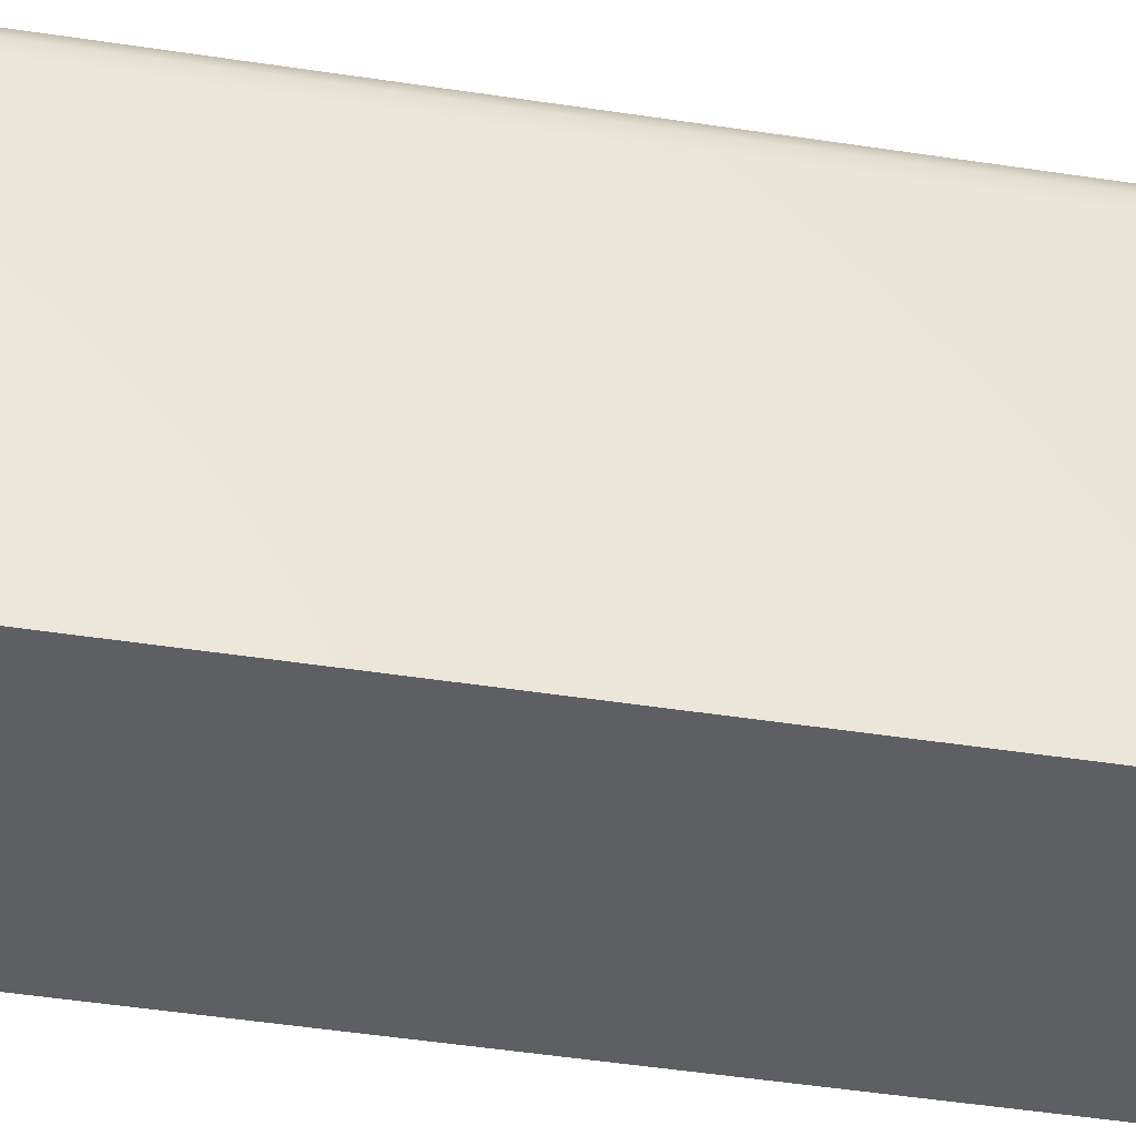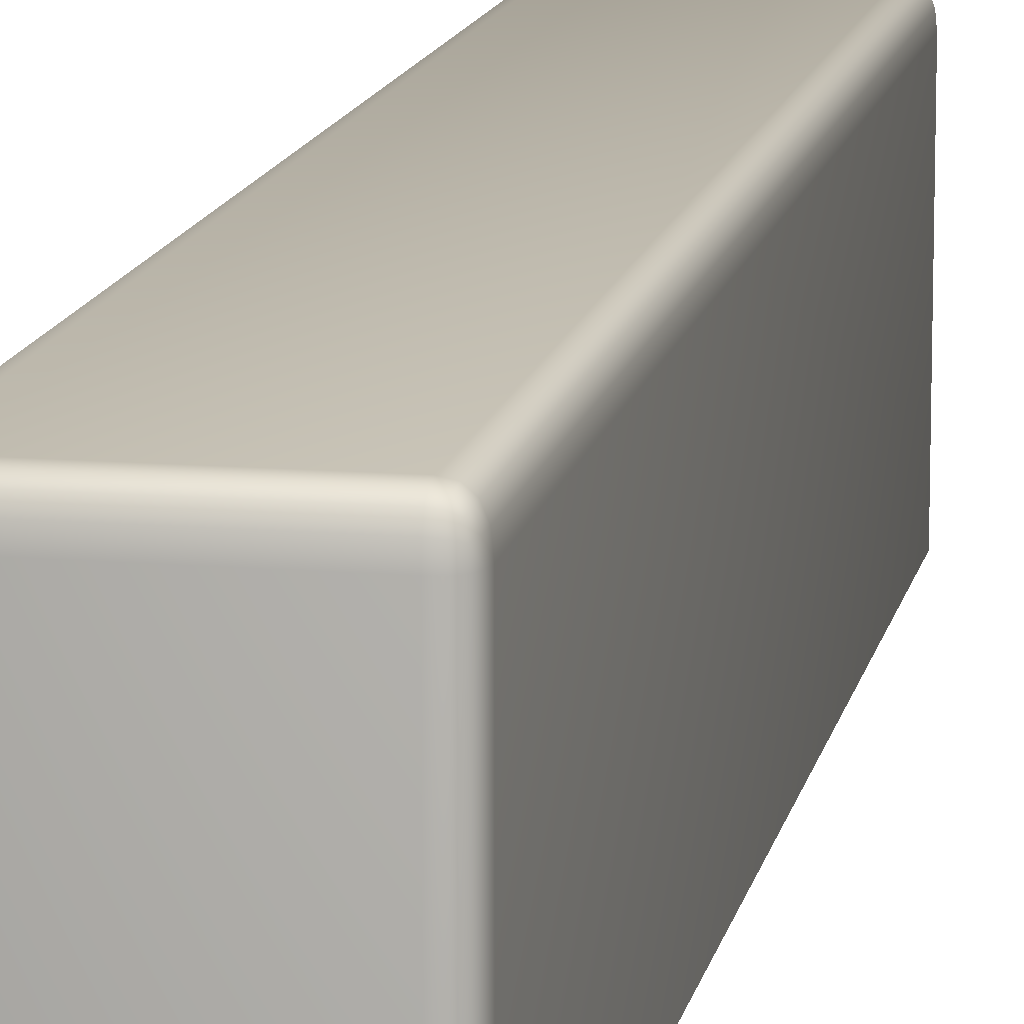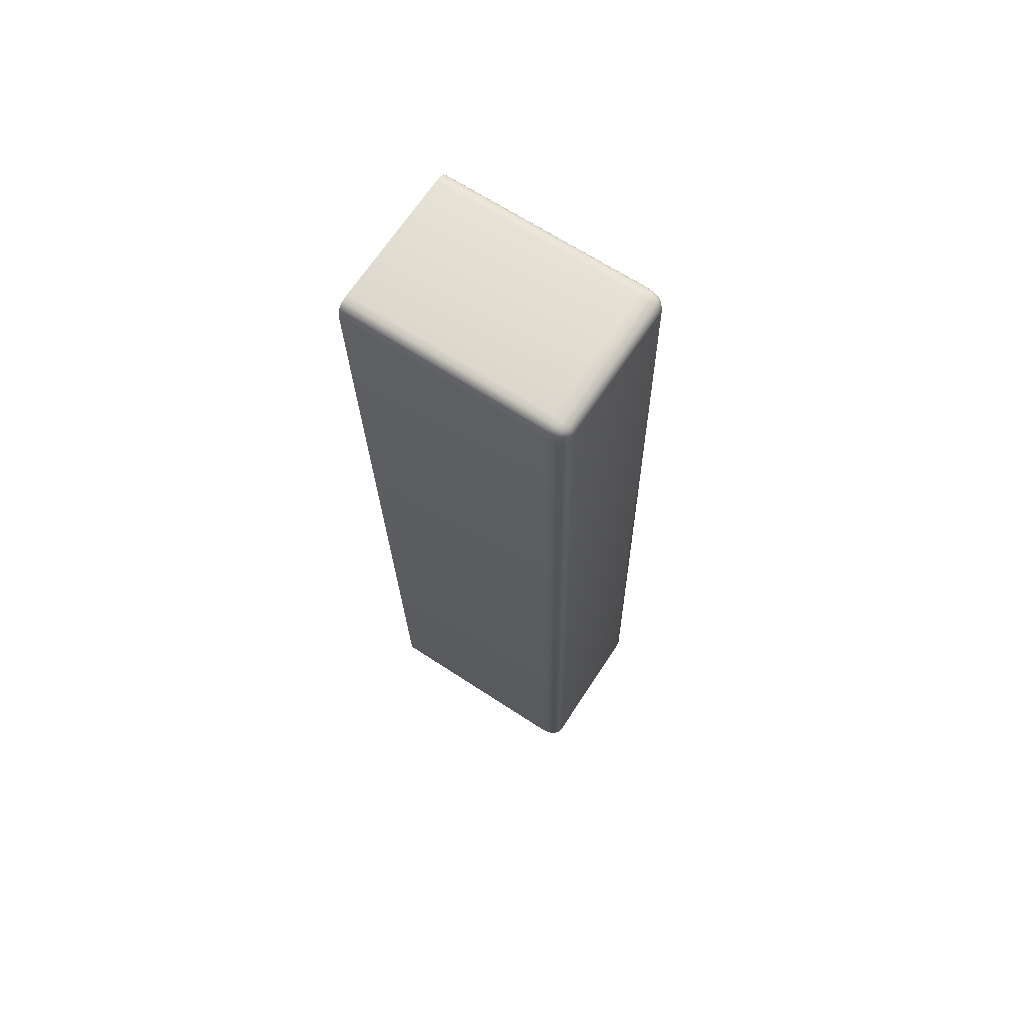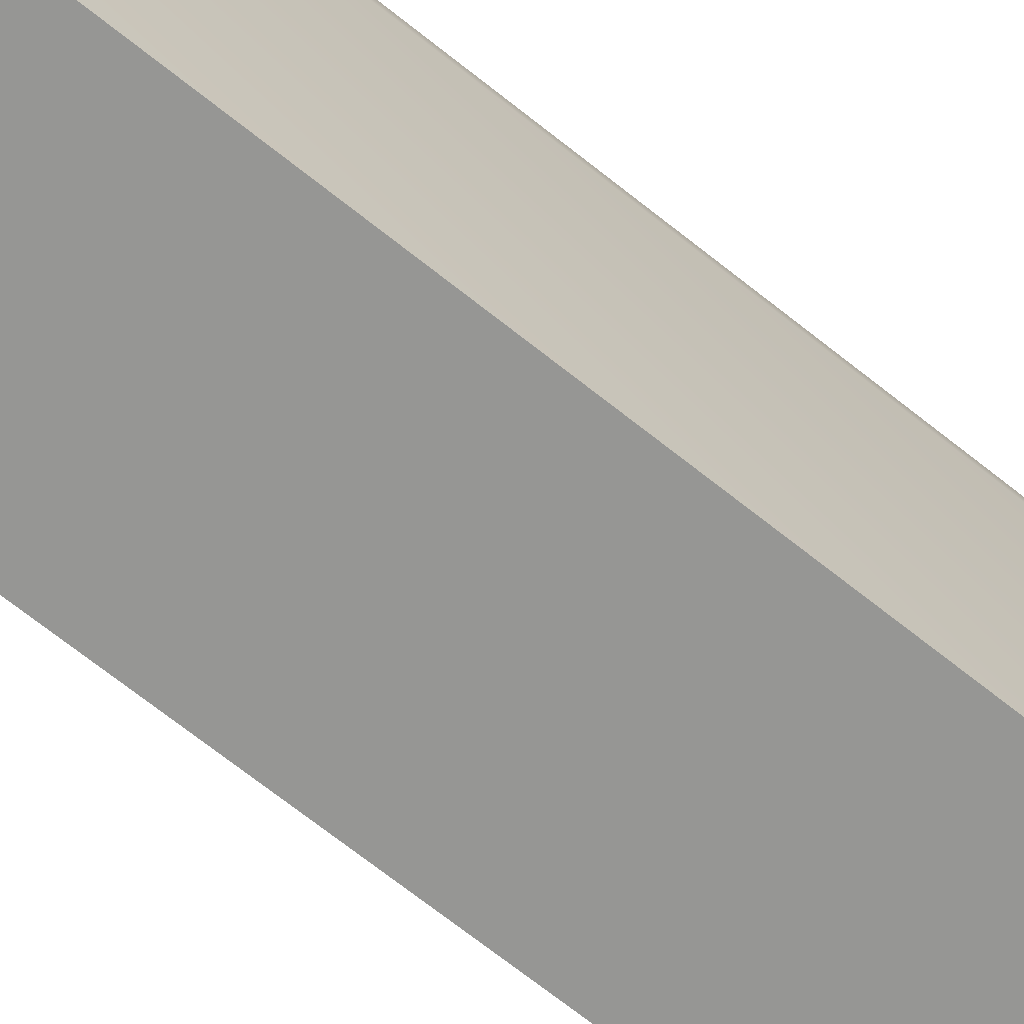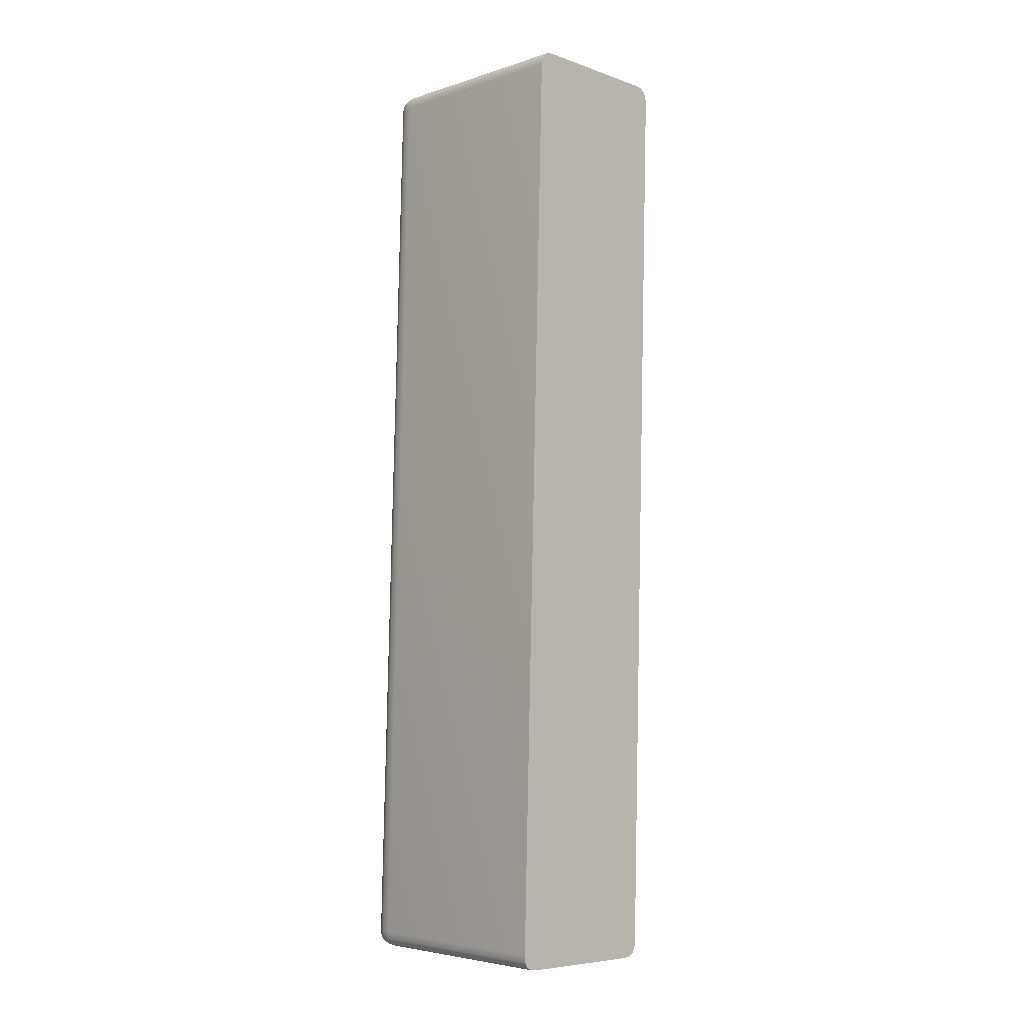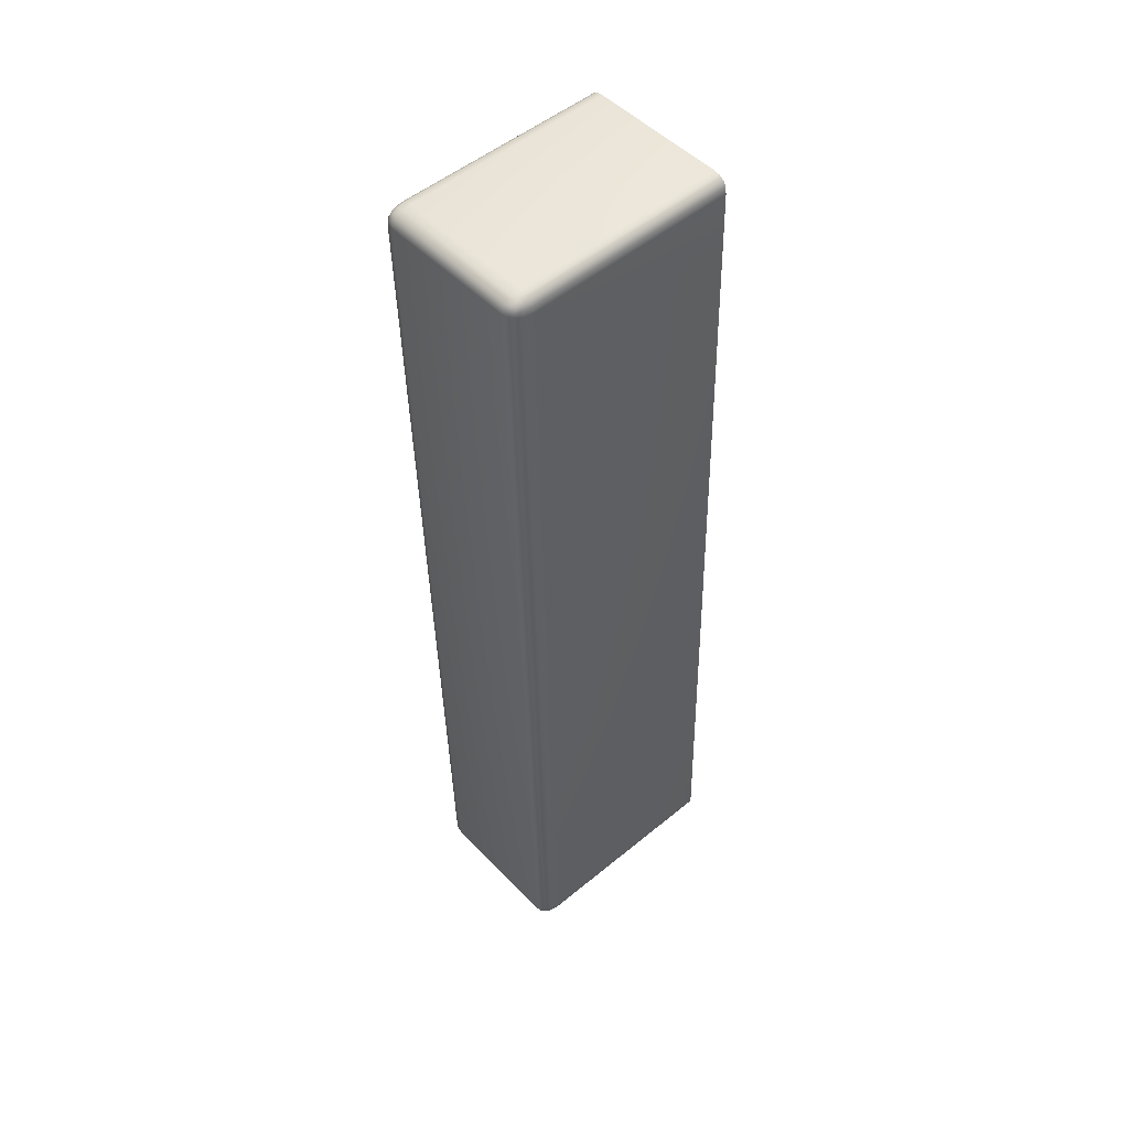
<metadata>
{"format":"obj","ext":"obj","renderer":"f3d","projection":"perspective","resolution":1024,"background":"white","views":[{"elev":-39.7,"azim":-99.6,"up":"+Y"},{"elev":12.9,"azim":12.4,"up":"+Y"},{"elev":66.3,"azim":123.4,"up":"+Z"},{"elev":-67.7,"azim":52.7,"up":"+Y"},{"elev":-4.6,"azim":-44.6,"up":"+Z"},{"elev":51.8,"azim":-131.6,"up":"+Z"}]}
</metadata>
<code>
o Rectangle012
v -0.2677 1.05 0.4563
v -0.2665 1.05 0.4565
v -0.2672 1.05 0.4565
v -0.268 1.048 0.4566
v -0.2679 1.049 0.4565
v -0.268 1.05 0.455
v -0.2679 1.05 0.4557
v -0.2477 1.05 0.4557
v -0.2489 1.05 0.456
v -0.2483 1.05 0.456
v -0.2475 1.05 0.4544
v -0.2475 1.05 0.4552
v -0.2475 1.048 0.456
v -0.2475 1.049 0.4559
v -0.2512 1.05 0.3342
v -0.2509 1.05 0.3355
v -0.251 1.05 0.3347
v -0.2524 1.05 0.3339
v -0.2517 1.05 0.334
v -0.2509 1.048 0.3339
v -0.251 1.049 0.334
v -0.2712 1.05 0.3347
v -0.2714 1.05 0.336
v -0.2714 1.05 0.3353
v -0.2715 1.048 0.3345
v -0.2714 1.049 0.3345
v -0.27 1.05 0.3344
v -0.2707 1.05 0.3345
v -0.268 1.021 0.4566
v -0.2665 1.021 0.4571
v -0.2674 1.021 0.457
v -0.2685 1.021 0.455
v -0.2684 1.021 0.4559
v -0.2475 1.021 0.456
v -0.247 1.021 0.4544
v -0.2471 1.021 0.4553
v -0.2489 1.021 0.4566
v -0.2481 1.021 0.4564
v -0.2509 1.021 0.3339
v -0.2524 1.021 0.3334
v -0.2516 1.021 0.3335
v -0.2504 1.021 0.3354
v -0.2505 1.021 0.3345
v -0.2715 1.021 0.3345
v -0.2719 1.021 0.336
v -0.2718 1.021 0.3351
v -0.27 1.021 0.3339
v -0.2709 1.021 0.3341
v -0.2666 1.051 0.455
v -0.2665 1.051 0.4559
v -0.2674 1.051 0.455
v -0.2673 1.051 0.4559
v -0.249 1.051 0.4545
v -0.2481 1.051 0.4545
v -0.2489 1.051 0.4554
v -0.2482 1.051 0.4553
v -0.2524 1.051 0.3355
v -0.2524 1.051 0.3346
v -0.2515 1.051 0.3355
v -0.2516 1.051 0.3346
v -0.2699 1.051 0.336
v -0.2708 1.051 0.336
v -0.27 1.051 0.3351
v -0.2708 1.051 0.3352
v -0.2489 1.048 0.4566
v -0.2489 1.05 0.4564
v -0.2481 1.048 0.4564
v -0.2481 1.049 0.4563
v -0.2665 1.048 0.4571
v -0.2674 1.048 0.457
v -0.2665 1.05 0.4569
v -0.2673 1.049 0.4568
v -0.2504 1.048 0.3354
v -0.2505 1.05 0.3354
v -0.2505 1.048 0.3345
v -0.2507 1.049 0.3346
v -0.247 1.048 0.4544
v -0.2471 1.048 0.4553
v -0.2471 1.05 0.4544
v -0.2472 1.049 0.4553
v -0.2685 1.048 0.455
v -0.2684 1.05 0.455
v -0.2684 1.048 0.4559
v -0.2683 1.049 0.4559
v -0.2719 1.048 0.336
v -0.2718 1.048 0.3351
v -0.2718 1.05 0.336
v -0.2717 1.049 0.3352
v -0.27 1.048 0.3339
v -0.27 1.05 0.3341
v -0.2709 1.048 0.3341
v -0.2708 1.049 0.3342
v -0.2524 1.048 0.3334
v -0.2516 1.048 0.3335
v -0.2524 1.05 0.3336
v -0.2516 1.049 0.3337
f 53 57 61
f 61 49 53
f 41 39 43
f 43 42 35
f 35 36 34
f 43 35 34
f 34 38 37
f 37 30 31
f 34 37 31
f 31 29 33
f 33 32 45
f 31 33 45
f 45 46 44
f 44 48 47
f 45 44 47
f 31 45 47
f 34 31 47
f 43 34 47
f 41 43 47
f 40 41 47
f 69 30 37
f 37 65 69
f 77 35 42
f 42 73 77
f 85 45 32
f 32 81 85
f 93 40 47
f 47 89 93
f 49 51 52
f 52 50 49
f 50 52 3
f 3 2 50
f 51 6 7
f 7 52 51
f 52 7 1
f 1 3 52
f 53 55 56
f 56 54 53
f 54 56 12
f 12 11 54
f 55 9 10
f 10 56 55
f 56 10 8
f 8 12 56
f 57 59 60
f 60 58 57
f 58 60 19
f 19 18 58
f 59 16 17
f 17 60 59
f 60 17 15
f 15 19 60
f 61 63 64
f 64 62 61
f 62 64 24
f 24 23 62
f 63 27 28
f 28 64 63
f 64 28 22
f 22 24 64
f 65 67 68
f 68 66 65
f 66 68 10
f 10 9 66
f 67 13 14
f 14 68 67
f 68 14 8
f 8 10 68
f 69 71 72
f 72 70 69
f 70 72 5
f 5 4 70
f 71 2 3
f 3 72 71
f 72 3 1
f 1 5 72
f 73 75 76
f 76 74 73
f 74 76 17
f 17 16 74
f 75 20 21
f 21 76 75
f 76 21 15
f 15 17 76
f 77 79 80
f 80 78 77
f 78 80 14
f 14 13 78
f 79 11 12
f 12 80 79
f 80 12 8
f 8 14 80
f 81 83 84
f 84 82 81
f 82 84 7
f 7 6 82
f 83 4 5
f 5 84 83
f 84 5 1
f 1 7 84
f 85 87 88
f 88 86 85
f 86 88 26
f 26 25 86
f 87 23 24
f 24 88 87
f 88 24 22
f 22 26 88
f 89 91 92
f 92 90 89
f 90 92 28
f 28 27 90
f 91 25 26
f 26 92 91
f 92 26 22
f 22 28 92
f 93 95 96
f 96 94 93
f 94 96 21
f 21 20 94
f 95 18 19
f 19 96 95
f 96 19 15
f 15 21 96
f 53 49 50
f 50 55 53
f 55 50 2
f 2 9 55
f 57 53 54
f 54 59 57
f 59 54 11
f 11 16 59
f 61 57 58
f 58 63 61
f 63 58 18
f 18 27 63
f 49 61 62
f 62 51 49
f 51 62 23
f 23 6 51
f 69 65 66
f 66 71 69
f 71 66 9
f 9 2 71
f 30 69 70
f 70 31 30
f 31 70 4
f 4 29 31
f 65 37 38
f 38 67 65
f 67 38 34
f 34 13 67
f 77 73 74
f 74 79 77
f 79 74 16
f 16 11 79
f 35 77 78
f 78 36 35
f 36 78 13
f 13 34 36
f 73 42 43
f 43 75 73
f 75 43 39
f 39 20 75
f 85 81 82
f 82 87 85
f 87 82 6
f 6 23 87
f 45 85 86
f 86 46 45
f 46 86 25
f 25 44 46
f 81 32 33
f 33 83 81
f 83 33 29
f 29 4 83
f 93 89 90
f 90 95 93
f 95 90 27
f 27 18 95
f 40 93 94
f 94 41 40
f 41 94 20
f 20 39 41
f 89 47 48
f 48 91 89
f 91 48 44
f 44 25 91

</code>
